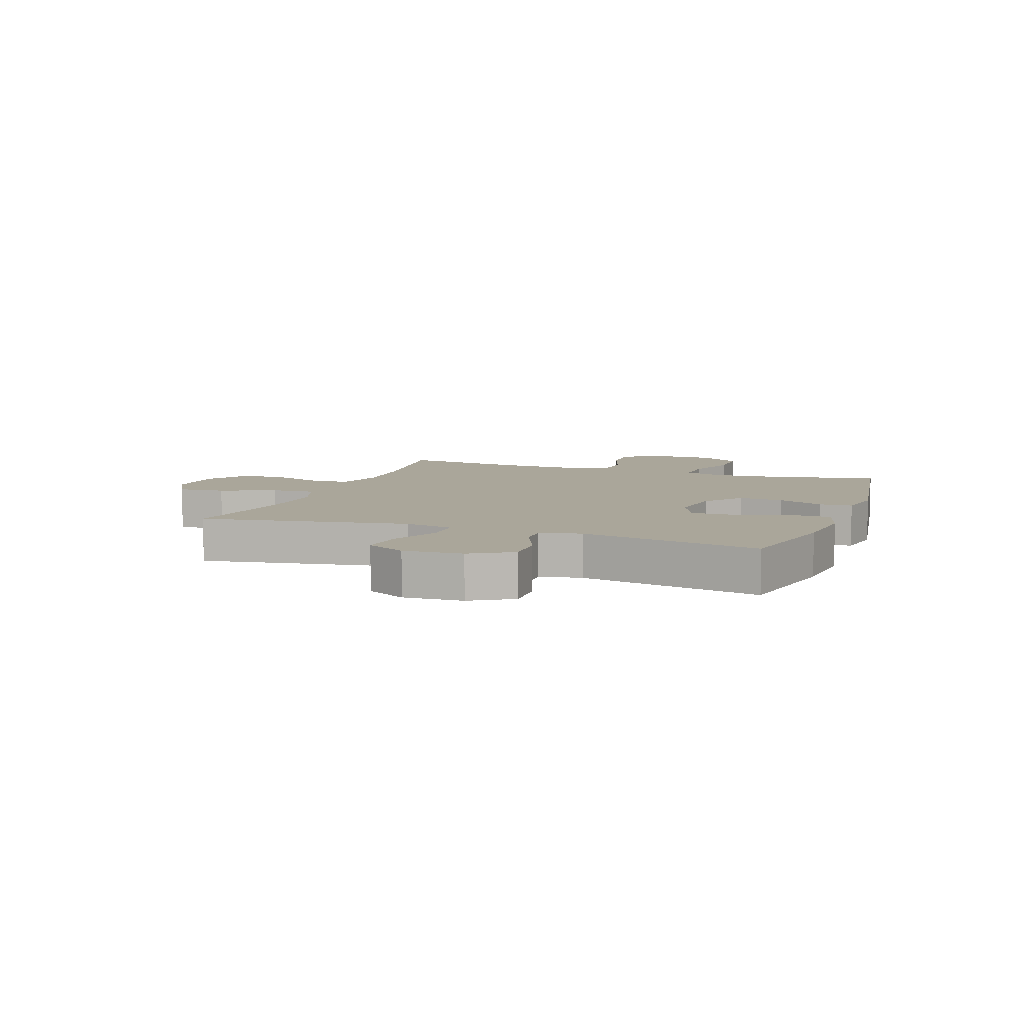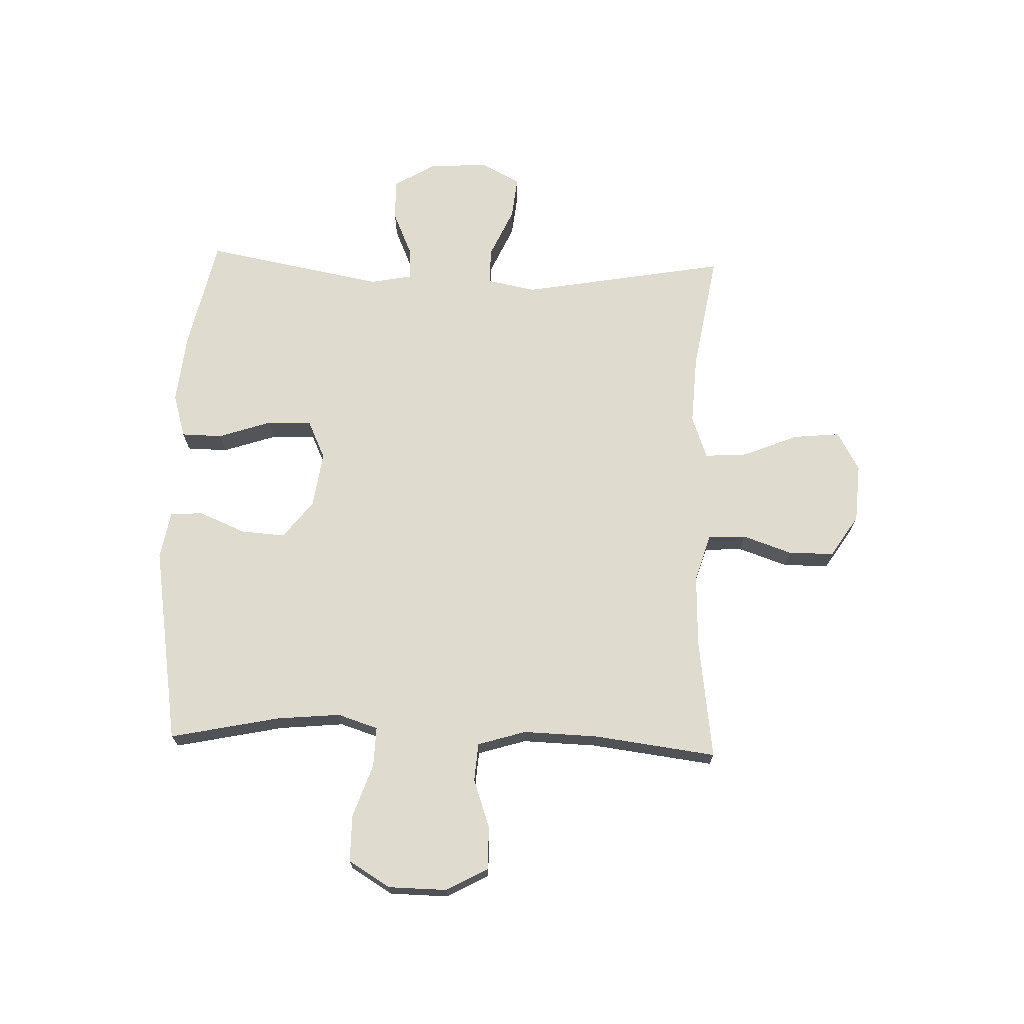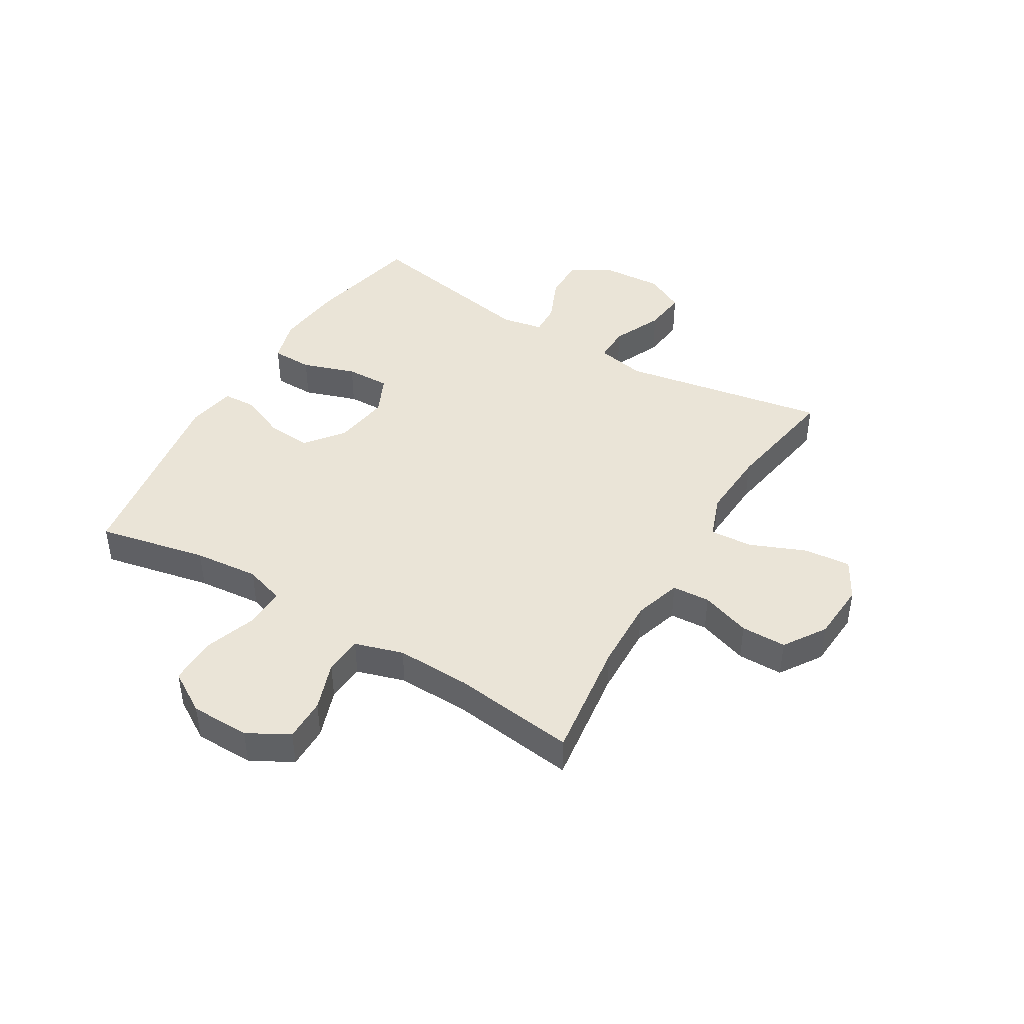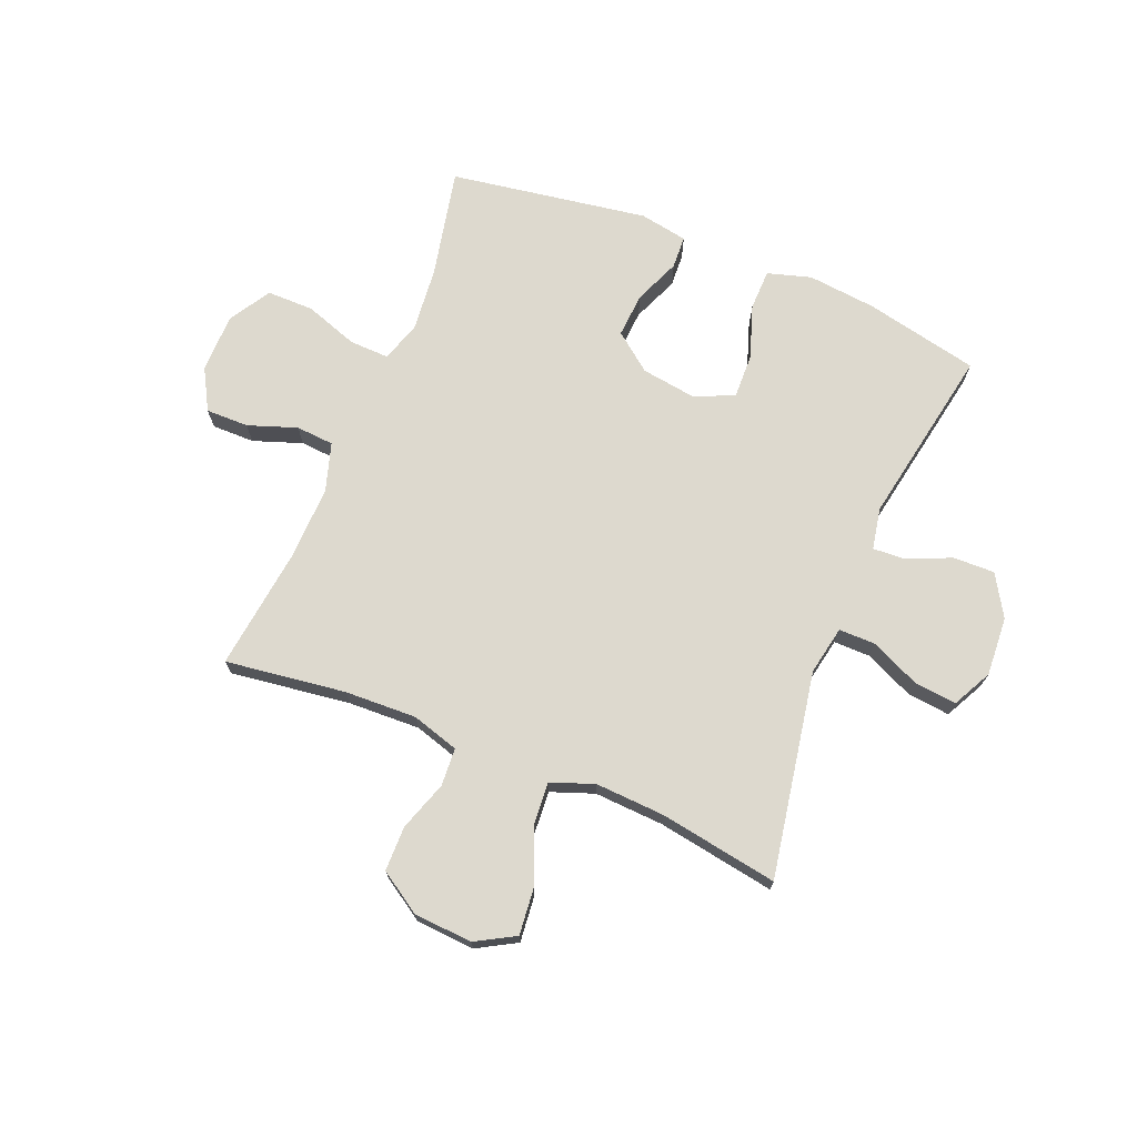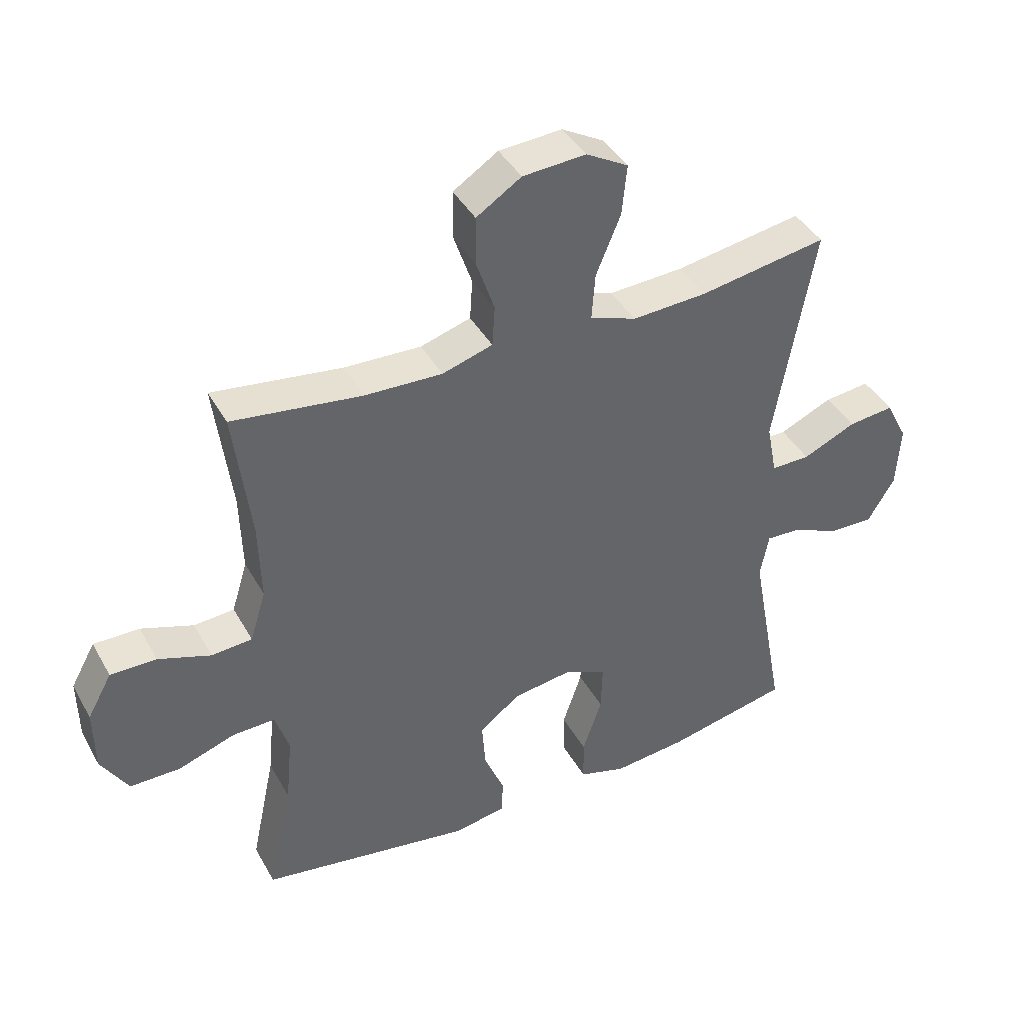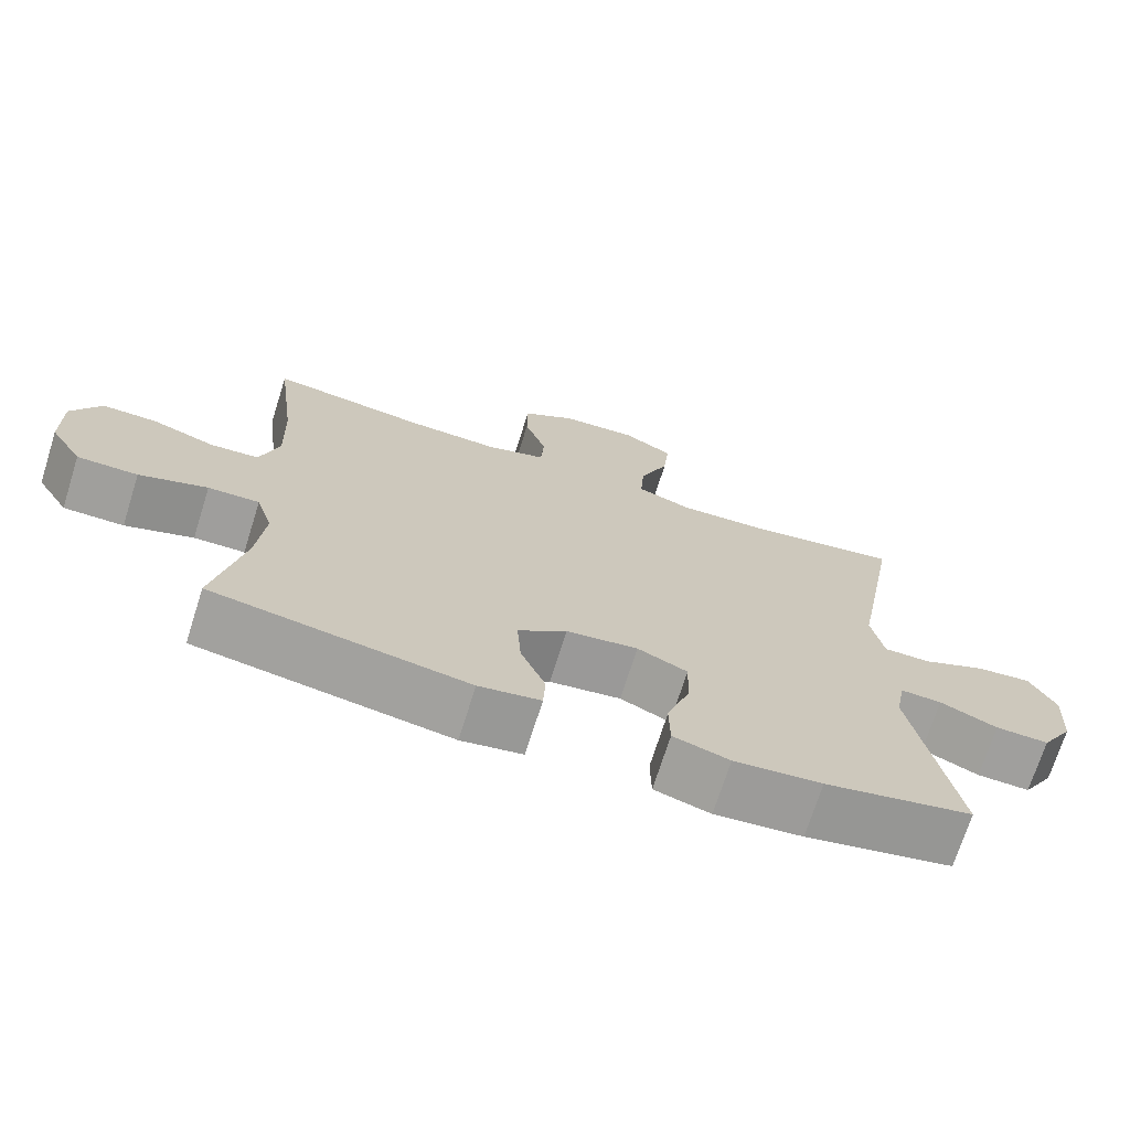
<metadata>
{"format":"obj","ext":"obj","renderer":"f3d","projection":"perspective","resolution":1024,"background":"white","views":[{"elev":7.8,"azim":110.0,"up":"+Y"},{"elev":70.4,"azim":-88.0,"up":"+Y"},{"elev":43.9,"azim":-59.0,"up":"+Y"},{"elev":71.8,"azim":22.2,"up":"+Y"},{"elev":41.1,"azim":-27.0,"up":"+Z"},{"elev":-71.2,"azim":-17.5,"up":"+Z"}]}
</metadata>
<code>
o path816
v 0.4536 0.0375 -0.2095
v 0.4677 0.0375 -0.1357
v 0.524 0.0375 -0.1385
v 0.6029 0.0375 -0.1728
v 0.6764 0.0375 -0.1746
v 0.7204 0.0375 -0.1013
v 0.7268 0.0375 0.00317
v 0.6911 0.0375 0.07286
v 0.6155 0.0375 0.0646
v 0.5282 0.0375 0.02539
v 0.4637 0.0375 0.02481
v 0.447 0.0375 0.111
v 0.5119 0.0375 0.4751
v 0.3021 0.0375 0.4399
v 0.1785 0.0375 0.4332
v 0.1021 0.0375 0.4613
v 0.1075 0.0375 0.5371
v 0.1478 0.0375 0.6344
v 0.156 0.0375 0.7172
v 0.08675 0.0375 0.7562
v -0.01712 0.0375 0.7494
v -0.0909 0.0375 0.7016
v -0.09139 0.0375 0.6216
v -0.06153 0.0375 0.5339
v -0.06577 0.0375 0.4671
v -0.1488 0.0375 0.4418
v -0.2764 0.0375 0.4464
v -0.4898 0.0375 0.4751
v -0.4623 0.0375 0.2569
v -0.4586 0.0375 0.1263
v -0.4847 0.0375 0.041
v -0.5518 0.0375 0.03603
v -0.6382 0.0375 0.06639
v -0.7141 0.0375 0.06702
v -0.7544 0.0375 -0.005772
v -0.753 0.0375 -0.1103
v -0.7085 0.0375 -0.1835
v -0.6253 0.0375 -0.1833
v -0.5316 0.0375 -0.151
v -0.4611 0.0375 -0.1488
v -0.4382 0.0375 -0.2203
v -0.4491 0.0375 -0.3343
v -0.4898 0.0375 -0.5268
v -0.1387 0.0375 -0.5828
v -0.05379 0.0375 -0.5676
v -0.0508 0.0375 -0.5098
v -0.08471 0.0375 -0.4283
v -0.09026 0.0375 -0.3497
v -0.02339 0.0375 -0.2978
v 0.07531 0.0375 -0.2838
v 0.1441 0.0375 -0.3156
v 0.1417 0.0375 -0.3936
v 0.11 0.0375 -0.4877
v 0.1112 0.0375 -0.5599
v 0.1885 0.0375 -0.5828
v 0.3092 0.0375 -0.5705
v 0.5119 0.0375 -0.5268
v 0.4536 -0.0375 -0.2095
v 0.4677 -0.0375 -0.1357
v 0.524 -0.0375 -0.1385
v 0.6029 -0.0375 -0.1728
v 0.6764 -0.0375 -0.1746
v 0.7204 -0.0375 -0.1013
v 0.7268 -0.0375 0.00317
v 0.6911 -0.0375 0.07286
v 0.6155 -0.0375 0.0646
v 0.5282 -0.0375 0.02539
v 0.4637 -0.0375 0.02481
v 0.447 -0.0375 0.111
v 0.5119 -0.0375 0.4751
v 0.3021 -0.0375 0.4399
v 0.1785 -0.0375 0.4332
v 0.1021 -0.0375 0.4613
v 0.1075 -0.0375 0.5371
v 0.1478 -0.0375 0.6344
v 0.156 -0.0375 0.7172
v 0.08675 -0.0375 0.7562
v -0.01712 -0.0375 0.7494
v -0.0909 -0.0375 0.7016
v -0.09139 -0.0375 0.6216
v -0.06153 -0.0375 0.5339
v -0.06577 -0.0375 0.4671
v -0.1488 -0.0375 0.4418
v -0.2764 -0.0375 0.4464
v -0.4898 -0.0375 0.4751
v -0.4623 -0.0375 0.2569
v -0.4586 -0.0375 0.1263
v -0.4847 -0.0375 0.041
v -0.5518 -0.0375 0.03603
v -0.6382 -0.0375 0.06639
v -0.7141 -0.0375 0.06702
v -0.7544 -0.0375 -0.005772
v -0.753 -0.0375 -0.1103
v -0.7085 -0.0375 -0.1835
v -0.6253 -0.0375 -0.1833
v -0.5316 -0.0375 -0.151
v -0.4611 -0.0375 -0.1488
v -0.4382 -0.0375 -0.2203
v -0.4491 -0.0375 -0.3343
v -0.4898 -0.0375 -0.5268
v -0.1387 -0.0375 -0.5828
v -0.05379 -0.0375 -0.5676
v -0.0508 -0.0375 -0.5098
v -0.08471 -0.0375 -0.4283
v -0.09026 -0.0375 -0.3497
v -0.02339 -0.0375 -0.2978
v 0.07531 -0.0375 -0.2838
v 0.1441 -0.0375 -0.3156
v 0.1417 -0.0375 -0.3936
v 0.11 -0.0375 -0.4877
v 0.1112 -0.0375 -0.5599
v 0.1885 -0.0375 -0.5828
v 0.3092 -0.0375 -0.5705
v 0.5119 -0.0375 -0.5268
v 0.7204 0.0375 -0.1013
v 0.7268 0.0375 0.00317
v 0.6911 0.0375 0.07286
v 0.6911 0.0375 0.07286
v 0.6764 0.0375 -0.1746
v 0.6764 0.0375 -0.1746
v 0.6155 0.0375 0.0646
v 0.6029 0.0375 -0.1728
v 0.5282 0.0375 0.02539
v 0.524 0.0375 -0.1385
v 0.4637 0.0375 0.02481
v 0.4637 0.0375 0.02481
v 0.4677 0.0375 -0.1357
v 0.4677 0.0375 -0.1357
v 0.5119 0.0375 -0.5268
v 0.5119 0.0375 -0.5268
v 0.4536 0.0375 -0.2095
v 0.447 0.0375 0.111
v 0.5119 0.0375 0.4751
v 0.5119 0.0375 0.4751
v 0.3092 0.0375 -0.5705
v 0.3021 0.0375 0.4399
v 0.1885 0.0375 -0.5828
v 0.1785 0.0375 0.4332
v 0.1112 0.0375 -0.5599
v 0.1112 0.0375 -0.5599
v 0.1441 0.0375 -0.3156
v 0.1441 0.0375 -0.3156
v 0.1417 0.0375 -0.3936
v 0.1021 0.0375 0.4613
v 0.1021 0.0375 0.4613
v 0.1478 0.0375 0.6344
v 0.156 0.0375 0.7172
v 0.156 0.0375 0.7172
v 0.08675 0.0375 0.7562
v 0.1075 0.0375 0.5371
v 0.07531 0.0375 -0.2838
v 0.11 0.0375 -0.4877
v -0.01712 0.0375 0.7494
v -0.02339 0.0375 -0.2978
v -0.0909 0.0375 0.7016
v -0.09026 0.0375 -0.3497
v -0.05379 0.0375 -0.5676
v -0.05379 0.0375 -0.5676
v -0.0508 0.0375 -0.5098
v -0.08471 0.0375 -0.4283
v -0.1387 0.0375 -0.5828
v -0.06153 0.0375 0.5339
v -0.06577 0.0375 0.4671
v -0.06577 0.0375 0.4671
v -0.09139 0.0375 0.6216
v -0.1488 0.0375 0.4418
v -0.2764 0.0375 0.4464
v -0.4898 0.0375 -0.5268
v -0.4898 0.0375 -0.5268
v -0.4491 0.0375 -0.3343
v -0.4382 0.0375 -0.2203
v -0.4611 0.0375 -0.1488
v -0.4611 0.0375 -0.1488
v -0.4586 0.0375 0.1263
v -0.4847 0.0375 0.041
v -0.4847 0.0375 0.041
v -0.4623 0.0375 0.2569
v -0.5316 0.0375 -0.151
v -0.4898 0.0375 0.4751
v -0.4898 0.0375 0.4751
v -0.5518 0.0375 0.03603
v -0.6253 0.0375 -0.1833
v -0.6382 0.0375 0.06639
v -0.7085 0.0375 -0.1835
v -0.7141 0.0375 0.06702
v -0.7141 0.0375 0.06702
v -0.753 0.0375 -0.1103
v -0.7544 0.0375 -0.005772
v 0.7204 -0.0375 -0.1013
v 0.7268 -0.0375 0.00317
v 0.6911 -0.0375 0.07286
v 0.6911 -0.0375 0.07286
v 0.6764 -0.0375 -0.1746
v 0.6764 -0.0375 -0.1746
v 0.6155 -0.0375 0.0646
v 0.6029 -0.0375 -0.1728
v 0.5282 -0.0375 0.02539
v 0.524 -0.0375 -0.1385
v 0.4637 -0.0375 0.02481
v 0.4637 -0.0375 0.02481
v 0.4677 -0.0375 -0.1357
v 0.4677 -0.0375 -0.1357
v 0.5119 -0.0375 -0.5268
v 0.5119 -0.0375 -0.5268
v 0.4536 -0.0375 -0.2095
v 0.447 -0.0375 0.111
v 0.5119 -0.0375 0.4751
v 0.5119 -0.0375 0.4751
v 0.3092 -0.0375 -0.5705
v 0.3021 -0.0375 0.4399
v 0.1885 -0.0375 -0.5828
v 0.1785 -0.0375 0.4332
v 0.1112 -0.0375 -0.5599
v 0.1112 -0.0375 -0.5599
v 0.1441 -0.0375 -0.3156
v 0.1441 -0.0375 -0.3156
v 0.1417 -0.0375 -0.3936
v 0.1021 -0.0375 0.4613
v 0.1021 -0.0375 0.4613
v 0.1478 -0.0375 0.6344
v 0.156 -0.0375 0.7172
v 0.156 -0.0375 0.7172
v 0.08675 -0.0375 0.7562
v 0.1075 -0.0375 0.5371
v 0.07531 -0.0375 -0.2838
v 0.11 -0.0375 -0.4877
v -0.01712 -0.0375 0.7494
v -0.02339 -0.0375 -0.2978
v -0.0909 -0.0375 0.7016
v -0.09026 -0.0375 -0.3497
v -0.05379 -0.0375 -0.5676
v -0.05379 -0.0375 -0.5676
v -0.0508 -0.0375 -0.5098
v -0.08471 -0.0375 -0.4283
v -0.1387 -0.0375 -0.5828
v -0.06153 -0.0375 0.5339
v -0.06577 -0.0375 0.4671
v -0.06577 -0.0375 0.4671
v -0.09139 -0.0375 0.6216
v -0.1488 -0.0375 0.4418
v -0.2764 -0.0375 0.4464
v -0.4898 -0.0375 -0.5268
v -0.4898 -0.0375 -0.5268
v -0.4491 -0.0375 -0.3343
v -0.4382 -0.0375 -0.2203
v -0.4611 -0.0375 -0.1488
v -0.4611 -0.0375 -0.1488
v -0.4586 -0.0375 0.1263
v -0.4847 -0.0375 0.041
v -0.4847 -0.0375 0.041
v -0.4623 -0.0375 0.2569
v -0.5316 -0.0375 -0.151
v -0.4898 -0.0375 0.4751
v -0.4898 -0.0375 0.4751
v -0.5518 -0.0375 0.03603
v -0.6253 -0.0375 -0.1833
v -0.6382 -0.0375 0.06639
v -0.7085 -0.0375 -0.1835
v -0.7141 -0.0375 0.06702
v -0.7141 -0.0375 0.06702
v -0.753 -0.0375 -0.1103
v -0.7544 -0.0375 -0.005772
f 226 211 217
f 211 209 217
f 245 228 246
f 256 257 261
f 213 211 226
f 217 205 215
f 210 206 207
f 201 215 205
f 252 249 255
f 225 206 212
f 246 249 252
f 261 257 262
f 236 218 224
f 220 223 227
f 212 206 210
f 235 234 244
f 203 205 209
f 236 224 239
f 234 230 244
f 225 212 218
f 256 261 258
f 237 218 236
f 235 244 242
f 223 220 221
f 225 199 206
f 233 235 231
f 191 195 190
f 201 197 199
f 193 189 196
f 201 199 225
f 228 249 246
f 190 195 189
f 225 240 228
f 220 239 224
f 239 220 227
f 189 197 196
f 251 240 241
f 252 255 256
f 262 257 259
f 244 230 245
f 239 227 229
f 248 240 251
f 225 218 237
f 209 205 217
f 225 237 240
f 196 197 198
f 198 197 201
f 228 248 249
f 215 201 225
f 255 257 256
f 230 228 245
f 228 240 248
f 197 189 195
f 234 235 233
f 251 241 253
f 6 7 64 63
f 7 118 192 64
f 120 6 63 194
f 8 9 66 65
f 4 5 62 61
f 9 10 67 66
f 3 4 61 60
f 10 126 200 67
f 128 3 60 202
f 130 1 58 204
f 1 2 59 58
f 11 12 69 68
f 12 134 208 69
f 56 57 114 113
f 13 14 71 70
f 55 56 113 112
f 14 15 72 71
f 140 55 112 214
f 142 52 109 216
f 15 145 219 72
f 18 148 222 75
f 19 20 77 76
f 17 18 75 74
f 50 51 108 107
f 53 54 111 110
f 52 53 110 109
f 16 17 74 73
f 20 21 78 77
f 49 50 107 106
f 21 22 79 78
f 48 49 106 105
f 158 46 103 232
f 46 47 104 103
f 44 45 102 101
f 24 164 238 81
f 23 24 81 80
f 22 23 80 79
f 25 26 83 82
f 47 48 105 104
f 26 27 84 83
f 169 44 101 243
f 42 43 100 99
f 41 42 99 98
f 173 41 98 247
f 30 176 250 87
f 29 30 87 86
f 39 40 97 96
f 180 29 86 254
f 27 28 85 84
f 31 32 89 88
f 38 39 96 95
f 32 33 90 89
f 37 38 95 94
f 33 186 260 90
f 36 37 94 93
f 35 36 93 92
f 34 35 92 91
f 152 143 137
f 137 143 135
f 171 172 154
f 182 187 183
f 139 152 137
f 143 141 131
f 136 133 132
f 127 131 141
f 178 181 175
f 151 138 132
f 172 178 175
f 187 188 183
f 162 150 144
f 146 153 149
f 138 136 132
f 161 170 160
f 129 135 131
f 162 165 150
f 160 170 156
f 151 144 138
f 182 184 187
f 163 162 144
f 161 168 170
f 149 147 146
f 151 132 125
f 159 157 161
f 117 116 121
f 127 125 123
f 119 122 115
f 127 151 125
f 154 172 175
f 116 115 121
f 151 154 166
f 146 150 165
f 165 153 146
f 115 122 123
f 177 167 166
f 178 182 181
f 188 185 183
f 170 171 156
f 165 155 153
f 174 177 166
f 151 163 144
f 135 143 131
f 151 166 163
f 122 124 123
f 124 127 123
f 154 175 174
f 141 151 127
f 181 182 183
f 156 171 154
f 154 174 166
f 123 121 115
f 160 159 161
f 177 179 167

</code>
